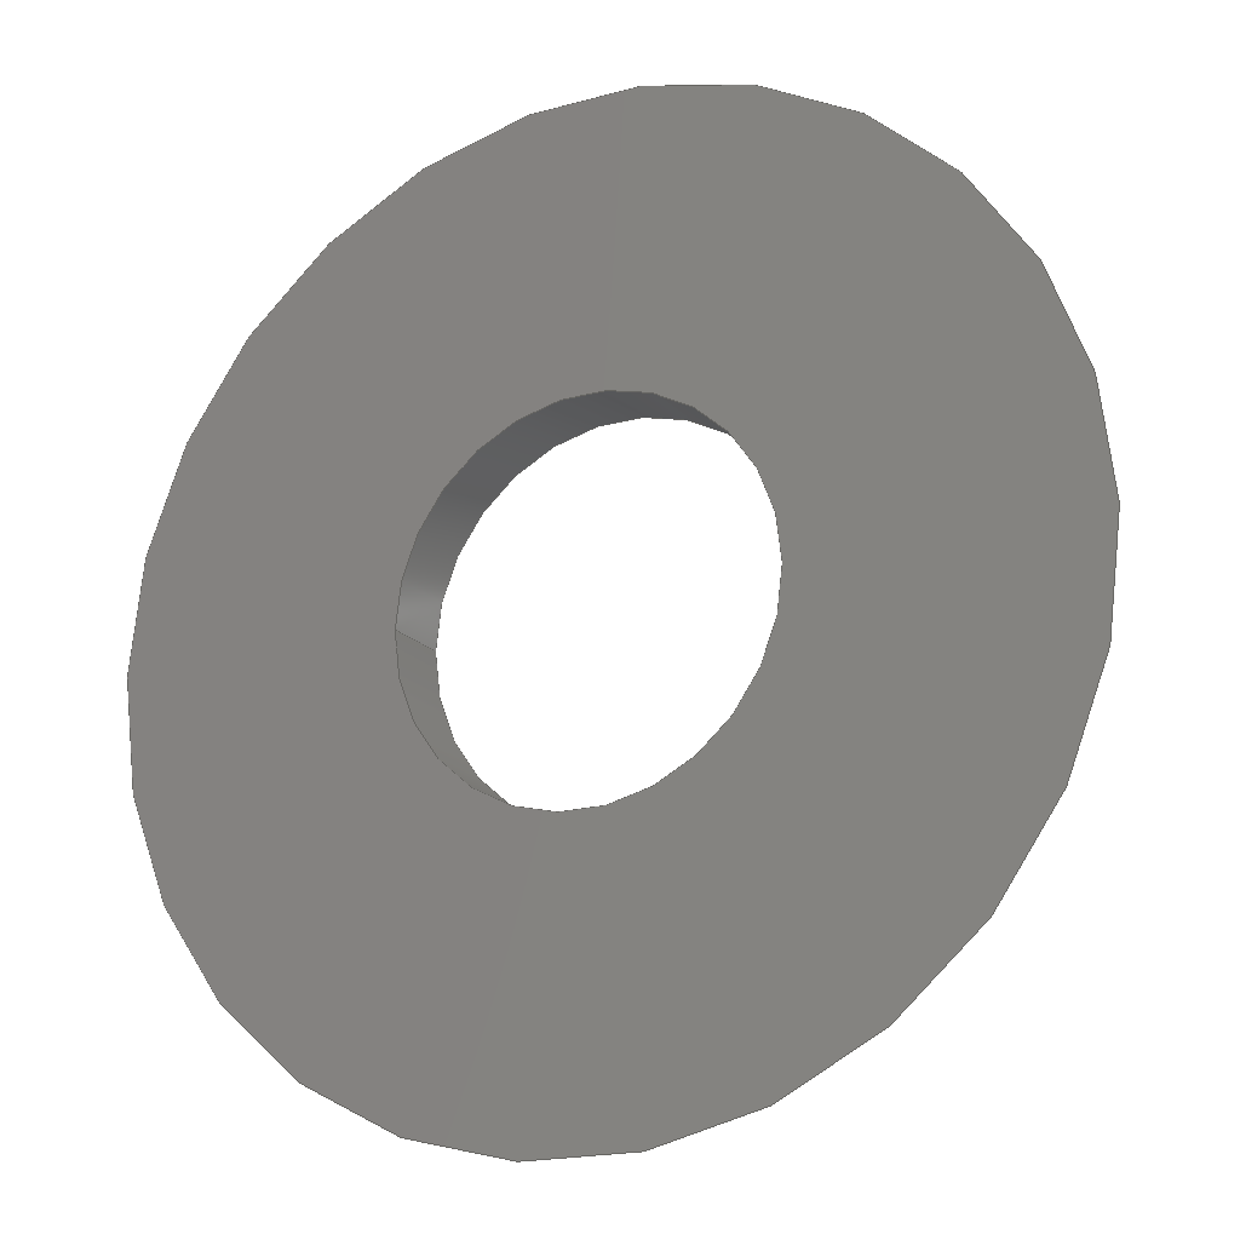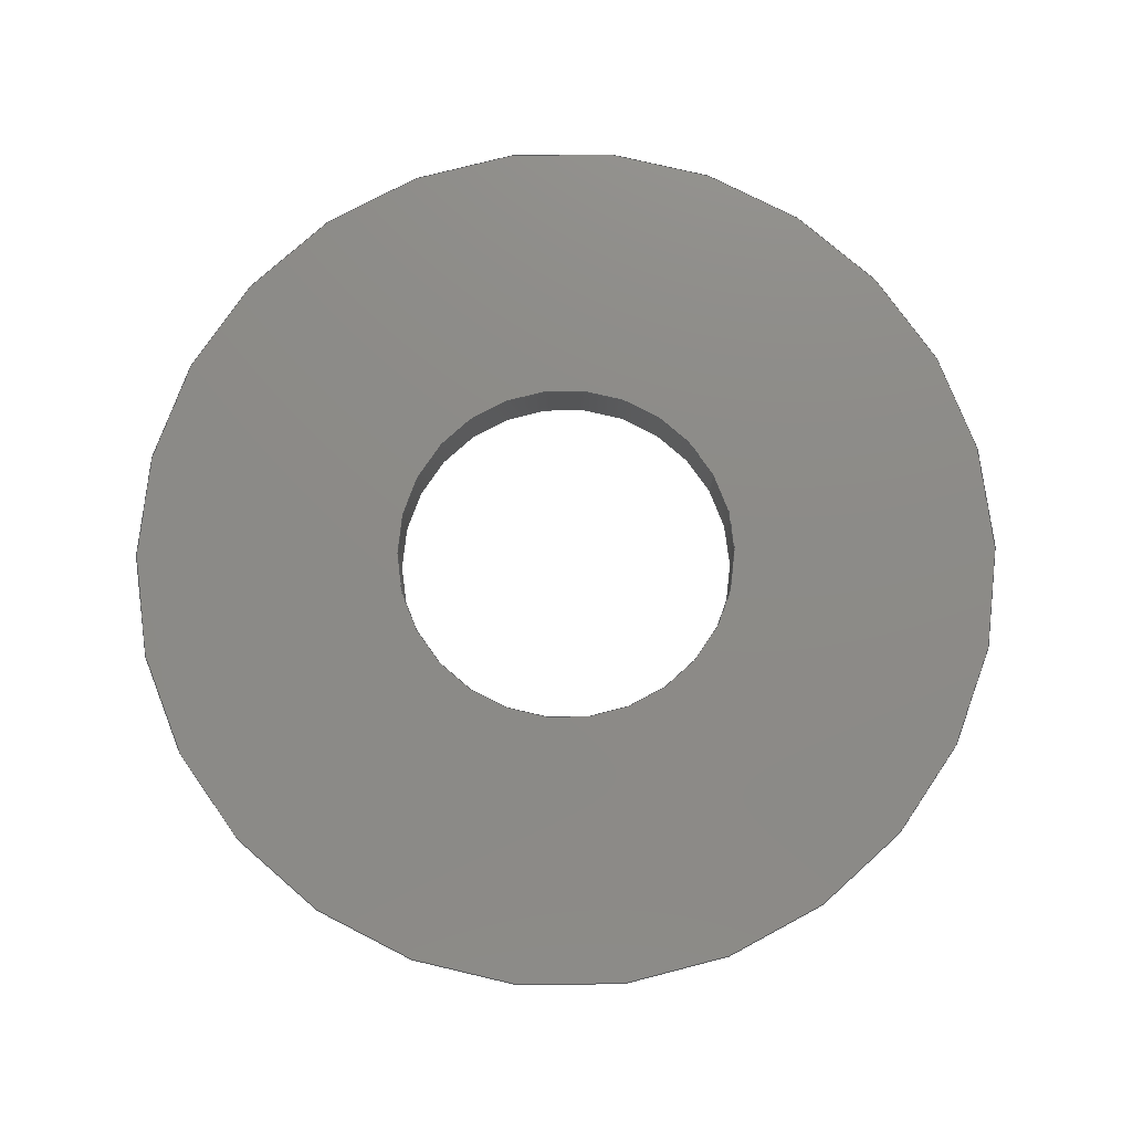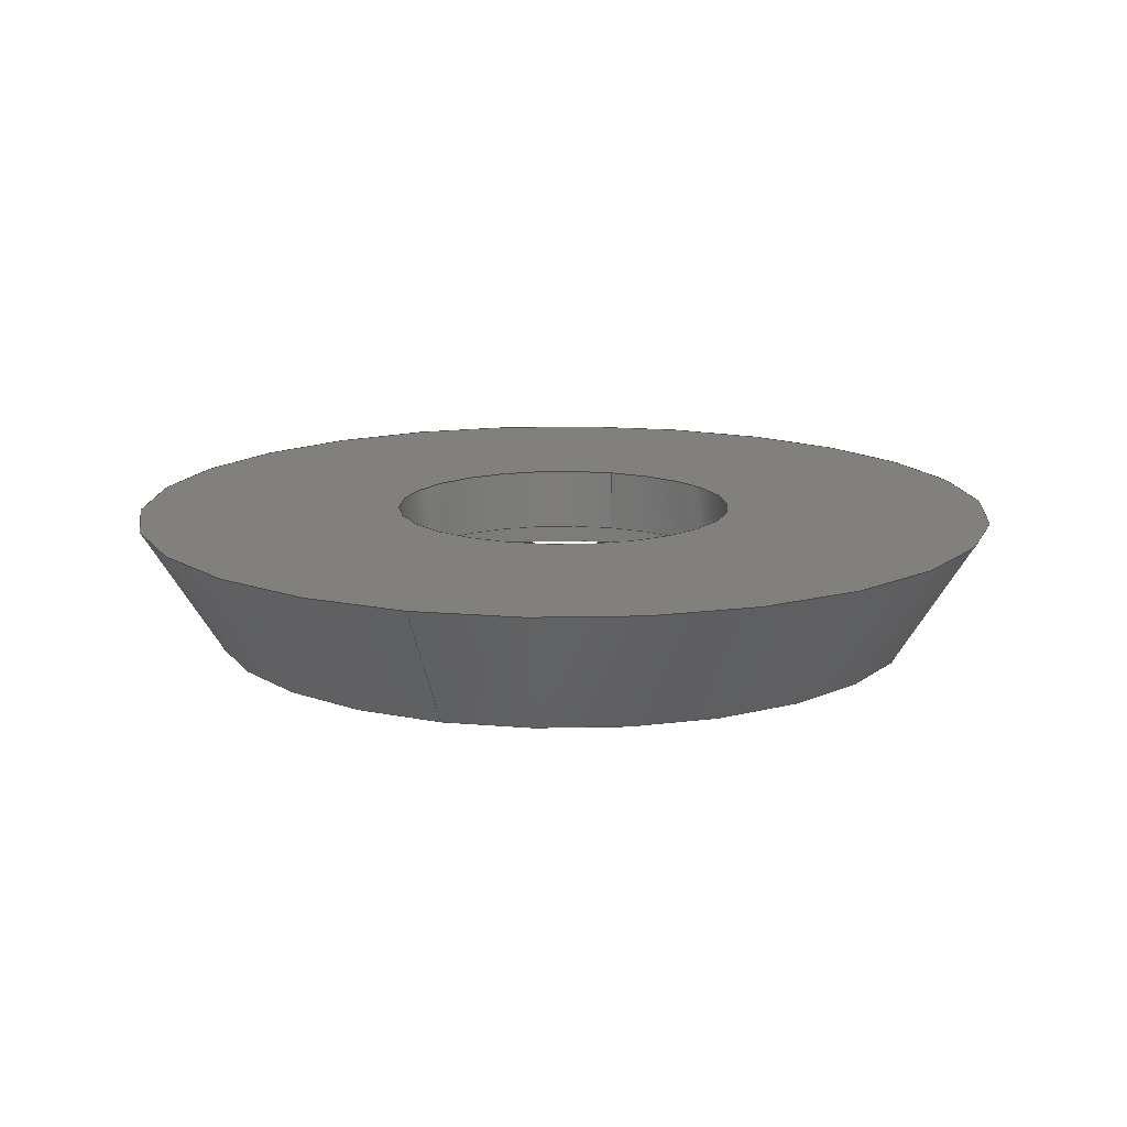
<metadata>
{"format":"step","ext":"stp","renderer":"f3d","projection":"perspective","resolution":1024,"background":"white","views":[{"elev":-18.7,"azim":-152.1,"up":"+Z"},{"elev":76.4,"azim":-28.3,"up":"+Y"},{"elev":14.2,"azim":108.1,"up":"+Y"}]}
</metadata>
<code>
ISO-10303-21;
DATA;
#1=CARTESIAN_POINT('POINT1',(-4.564,-0.7937,
   5.589e-16));
#2=VERTEX_POINT('VERTEX1',#1);
#3=CARTESIAN_POINT('POINT2',(4.564,-0.7937,0));
#4=VERTEX_POINT('VERTEX2',#3);
#5=CARTESIAN_POINT('POS1',(0,-0.7937,0));
#6=DIRECTION('DIR1',(0,1,0));
#7=DIRECTION('DIR2',(-1,0,0));
#8=AXIS2_PLACEMENT_3D('AXIS1',#5,#6,#7);
#9=CIRCLE('ELLIPSE1',#8,4.564);
#10=EDGE_CURVE('EDGE1',#2,#4,#9,.T.);
#11=ORIENTED_EDGE('COEDGE1',*,*,#10,.F.);
#12=CARTESIAN_POINT('POS2',(0,-0.7937,0));
#13=DIRECTION('DIR3',(0,-1,0));
#14=DIRECTION('DIR4',(-1,0,0));
#15=AXIS2_PLACEMENT_3D('AXIS2',#12,#13,#14);
#16=CIRCLE('ELLIPSE2',#15,4.564);
#17=EDGE_CURVE('EDGE2',#2,#4,#16,.T.);
#18=ORIENTED_EDGE('COEDGE2',*,*,#17,.T.);
#19=EDGE_LOOP('NONE',(#11,#18));
#20=FACE_BOUND('LOOP1',#19,.T.);
#21=CARTESIAN_POINT('POINT3',(-2.183,-0.7937,0));
#22=VERTEX_POINT('VERTEX3',#21);
#23=CARTESIAN_POINT('POINT4',(2.183,-0.7937,0));
#24=VERTEX_POINT('VERTEX4',#23);
#25=CARTESIAN_POINT('POS3',(8.812e-17,-0.7937,
   -8.812e-17));
#26=DIRECTION('DIR5',(0,-1,0));
#27=DIRECTION('DIR6',(-1,0,4.037e-17));
#28=AXIS2_PLACEMENT_3D('AXIS3',#25,#26,#27);
#29=CIRCLE('ELLIPSE3',#28,2.183);
#30=EDGE_CURVE('EDGE3',#22,#24,#29,.T.);
#31=ORIENTED_EDGE('COEDGE3',*,*,#30,.F.);
#32=CARTESIAN_POINT('POS4',(0,-0.7937,2.644e-16)
   );
#33=DIRECTION('DIR7',(0,-1,0));
#34=DIRECTION('DIR8',(1,0,-1.211e-16));
#35=AXIS2_PLACEMENT_3D('AXIS4',#32,#33,#34);
#36=CIRCLE('ELLIPSE4',#35,2.183);
#37=EDGE_CURVE('EDGE4',#24,#22,#36,.T.);
#38=ORIENTED_EDGE('COEDGE4',*,*,#37,.F.);
#39=EDGE_LOOP('NONE',(#31,#38));
#40=FACE_BOUND('LOOP1',#39,.T.);
#41=CARTESIAN_POINT('POS5',(0,-0.7937,0));
#42=DIRECTION('DIR9',(0,1,0));
#43=DIRECTION('DIR10',(1,0,0));
#44=AXIS2_PLACEMENT_3D('AXIS5',#41,#42,#43);
#45=PLANE('PLANE1',#44);
#46=ADVANCED_FACE('FACE1',(#20,#40),#45,.F.);
#47=CARTESIAN_POINT('POINT5',(-4.564,-1.587,
   5.589e-16));
#48=VERTEX_POINT('VERTEX5',#47);
#49=CARTESIAN_POINT('POINT6',(4.564,-1.587,
   -1.118e-15));
#50=VERTEX_POINT('VERTEX6',#49);
#51=CARTESIAN_POINT('POS6',(1.762e-16,-1.587,
   -1.762e-16));
#52=DIRECTION('DIR11',(0,-1,0));
#53=DIRECTION('DIR12',(-1,0,1.611e-16));
#54=AXIS2_PLACEMENT_3D('AXIS6',#51,#52,#53);
#55=CIRCLE('ELLIPSE5',#54,4.564);
#56=EDGE_CURVE('EDGE5',#48,#50,#55,.T.);
#57=ORIENTED_EDGE('COEDGE5',*,*,#56,.T.);
#58=CARTESIAN_POINT('POS7',(4.564,-1.587,
   -1.118e-15));
#59=DIRECTION('DIR13',(0,1,0));
#60=VECTOR('VEC1',#59,25.4);
#61=LINE('STRAIGHT1',#58,#60);
#62=EDGE_CURVE('EDGE6',#50,#4,#61,.T.);
#63=ORIENTED_EDGE('COEDGE6',*,*,#62,.T.);
#64=ORIENTED_EDGE('COEDGE7',*,*,#17,.F.);
#65=CARTESIAN_POINT('POS8',(-4.564,-1.587,
   5.589e-16));
#66=DIRECTION('DIR14',(0,1,0));
#67=VECTOR('VEC2',#66,25.4);
#68=LINE('STRAIGHT2',#65,#67);
#69=EDGE_CURVE('EDGE7',#48,#2,#68,.T.);
#70=ORIENTED_EDGE('COEDGE8',*,*,#69,.F.);
#71=EDGE_LOOP('NONE',(#57,#63,#64,#70));
#72=FACE_BOUND('LOOP1',#71,.T.);
#73=CARTESIAN_POINT('POS9',(0,-1.667,0));
#74=DIRECTION('DIR15',(0,1,0));
#75=DIRECTION('DIR16',(1,0,0));
#76=AXIS2_PLACEMENT_3D('AXIS7',#73,#74,#75);
#77=CYLINDRICAL_SURFACE('CONE_SURF1',#76,4.564);
#78=ADVANCED_FACE('FACE2',(#72),#77,.F.);
#79=ORIENTED_EDGE('COEDGE9',*,*,#10,.T.);
#80=ORIENTED_EDGE('COEDGE10',*,*,#62,.F.);
#81=CARTESIAN_POINT('POS10',(0,-1.587,1.762e-16
   ));
#82=DIRECTION('DIR17',(0,1,0));
#83=DIRECTION('DIR18',(-1,0,8.384e-17));
#84=AXIS2_PLACEMENT_3D('AXIS8',#81,#82,#83);
#85=CIRCLE('ELLIPSE6',#84,4.564);
#86=EDGE_CURVE('EDGE8',#48,#50,#85,.T.);
#87=ORIENTED_EDGE('COEDGE11',*,*,#86,.F.);
#88=ORIENTED_EDGE('COEDGE12',*,*,#69,.T.);
#89=EDGE_LOOP('NONE',(#79,#80,#87,#88));
#90=FACE_BOUND('LOOP1',#89,.T.);
#91=CARTESIAN_POINT('POS11',(0,-1.667,0));
#92=DIRECTION('DIR19',(0,1,0));
#93=DIRECTION('DIR20',(1,0,0));
#94=AXIS2_PLACEMENT_3D('AXIS9',#91,#92,#93);
#95=CYLINDRICAL_SURFACE('CONE_SURF2',#94,4.564);
#96=ADVANCED_FACE('FACE3',(#90),#95,.F.);
#97=CARTESIAN_POINT('POINT7',(2.183,0,0));
#98=VERTEX_POINT('VERTEX7',#97);
#99=CARTESIAN_POINT('POS12',(2.183,0,0));
#100=DIRECTION('DIR21',(0,-1,0));
#101=VECTOR('VEC3',#100,25.4);
#102=LINE('STRAIGHT3',#99,#101);
#103=EDGE_CURVE('EDGE9',#98,#24,#102,.T.);
#104=ORIENTED_EDGE('COEDGE13',*,*,#103,.T.);
#105=ORIENTED_EDGE('COEDGE14',*,*,#37,.T.);
#106=CARTESIAN_POINT('POINT8',(-2.183,0,0));
#107=VERTEX_POINT('VERTEX8',#106);
#108=CARTESIAN_POINT('POS13',(-2.183,0,
   2.673e-16));
#109=DIRECTION('DIR22',(0,-1,0));
#110=VECTOR('VEC4',#109,25.4);
#111=LINE('STRAIGHT4',#108,#110);
#112=EDGE_CURVE('EDGE10',#107,#22,#111,.T.);
#113=ORIENTED_EDGE('COEDGE15',*,*,#112,.F.);
#114=CARTESIAN_POINT('POS14',(0,0,0));
#115=DIRECTION('DIR23',(0,-1,0));
#116=DIRECTION('DIR24',(1,0,0));
#117=AXIS2_PLACEMENT_3D('AXIS10',#114,#115,#116);
#118=CIRCLE('ELLIPSE7',#117,2.183);
#119=EDGE_CURVE('EDGE11',#98,#107,#118,.T.);
#120=ORIENTED_EDGE('COEDGE16',*,*,#119,.F.);
#121=EDGE_LOOP('NONE',(#104,#105,#113,#120));
#122=FACE_BOUND('LOOP1',#121,.T.);
#123=CARTESIAN_POINT('POS15',(0,0,0));
#124=DIRECTION('DIR25',(0,-1,0));
#125=DIRECTION('DIR26',(1,0,0));
#126=AXIS2_PLACEMENT_3D('AXIS11',#123,#124,#125);
#127=CYLINDRICAL_SURFACE('CONE_SURF3',#126,2.183);
#128=ADVANCED_FACE('FACE4',(#122),#127,.F.);
#129=ORIENTED_EDGE('COEDGE17',*,*,#112,.T.);
#130=ORIENTED_EDGE('COEDGE18',*,*,#30,.T.);
#131=ORIENTED_EDGE('COEDGE19',*,*,#103,.F.);
#132=CARTESIAN_POINT('POS16',(0,0,0));
#133=DIRECTION('DIR27',(0,-1,0));
#134=DIRECTION('DIR28',(-1,0,0));
#135=AXIS2_PLACEMENT_3D('AXIS12',#132,#133,#134);
#136=CIRCLE('ELLIPSE8',#135,2.183);
#137=EDGE_CURVE('EDGE12',#107,#98,#136,.T.);
#138=ORIENTED_EDGE('COEDGE20',*,*,#137,.F.);
#139=EDGE_LOOP('NONE',(#129,#130,#131,#138));
#140=FACE_BOUND('LOOP1',#139,.T.);
#141=CARTESIAN_POINT('POS17',(0,0,0));
#142=DIRECTION('DIR29',(0,-1,0));
#143=DIRECTION('DIR30',(1,0,0));
#144=AXIS2_PLACEMENT_3D('AXIS13',#141,#142,#143);
#145=CYLINDRICAL_SURFACE('CONE_SURF4',#144,2.183);
#146=ADVANCED_FACE('FACE5',(#140),#145,.F.);
#147=CARTESIAN_POINT('POINT9',(-5.556,2.82e-15,
   6.804e-16));
#148=VERTEX_POINT('VERTEX9',#147);
#149=CARTESIAN_POINT('POINT10',(5.556,2.82e-15,
   -1.361e-15));
#150=VERTEX_POINT('VERTEX10',#149);
#151=CARTESIAN_POINT('POS18',(-3.525e-16,0,
   -2.467e-15));
#152=DIRECTION('DIR31',(-5.075e-16,-1,
   2.875e-31));
#153=DIRECTION('DIR32',(-1,5.075e-16,
   5.665e-16));
#154=AXIS2_PLACEMENT_3D('AXIS14',#151,#152,#153);
#155=CIRCLE('ELLIPSE9',#154,5.556);
#156=EDGE_CURVE('EDGE13',#148,#150,#155,.T.);
#157=ORIENTED_EDGE('COEDGE21',*,*,#156,.T.);
#158=CARTESIAN_POINT('POS19',(5.556,2.82e-15,
   -1.361e-15));
#159=DIRECTION('DIR33',(-0.53,-0.848,
   1.298e-16));
#160=VECTOR('VEC5',#159,25.4);
#161=LINE('STRAIGHT5',#158,#160);
#162=EDGE_CURVE('EDGE14',#150,#50,#161,.T.);
#163=ORIENTED_EDGE('COEDGE22',*,*,#162,.T.);
#164=ORIENTED_EDGE('COEDGE23',*,*,#56,.F.);
#165=CARTESIAN_POINT('POS20',(-5.556,2.82e-15,
   6.804e-16));
#166=DIRECTION('DIR34',(0.53,-0.848,
   -6.49e-17));
#167=VECTOR('VEC6',#166,25.4);
#168=LINE('STRAIGHT6',#165,#167);
#169=EDGE_CURVE('EDGE15',#148,#48,#168,.T.);
#170=ORIENTED_EDGE('COEDGE24',*,*,#169,.F.);
#171=EDGE_LOOP('NONE',(#157,#163,#164,#170));
#172=FACE_BOUND('LOOP1',#171,.T.);
#173=CARTESIAN_POINT('POS21',(0,16.51,0));
#174=DIRECTION('DIR35',(0,1,0));
#175=DIRECTION('DIR36',(1,0,0));
#176=AXIS2_PLACEMENT_3D('AXIS15',#173,#174,#175);
#177=CONICAL_SURFACE('CONE_SURF5',#176,15.88,0.5586
   );
#178=ADVANCED_FACE('FACE6',(#172),#177,.T.);
#179=ORIENTED_EDGE('COEDGE25',*,*,#86,.T.);
#180=ORIENTED_EDGE('COEDGE26',*,*,#162,.F.);
#181=CARTESIAN_POINT('POS22',(0,0,2.996e-15));
#182=DIRECTION('DIR37',(5.075e-16,1,
   2.115e-31));
#183=DIRECTION('DIR38',(-1,5.075e-16,
   -4.168e-16));
#184=AXIS2_PLACEMENT_3D('AXIS16',#181,#182,#183);
#185=CIRCLE('ELLIPSE10',#184,5.556);
#186=EDGE_CURVE('EDGE16',#148,#150,#185,.T.);
#187=ORIENTED_EDGE('COEDGE27',*,*,#186,.F.);
#188=ORIENTED_EDGE('COEDGE28',*,*,#169,.T.);
#189=EDGE_LOOP('NONE',(#179,#180,#187,#188));
#190=FACE_BOUND('LOOP1',#189,.T.);
#191=CARTESIAN_POINT('POS23',(0,16.51,0));
#192=DIRECTION('DIR39',(0,1,0));
#193=DIRECTION('DIR40',(1,0,0));
#194=AXIS2_PLACEMENT_3D('AXIS17',#191,#192,#193);
#195=CONICAL_SURFACE('CONE_SURF6',#194,15.88,0.5586
   );
#196=ADVANCED_FACE('FACE7',(#190),#195,.T.);
#197=ORIENTED_EDGE('COEDGE29',*,*,#186,.T.);
#198=ORIENTED_EDGE('COEDGE30',*,*,#156,.F.);
#199=EDGE_LOOP('NONE',(#197,#198));
#200=FACE_BOUND('LOOP1',#199,.T.);
#201=ORIENTED_EDGE('COEDGE31',*,*,#137,.T.);
#202=ORIENTED_EDGE('COEDGE32',*,*,#119,.T.);
#203=EDGE_LOOP('NONE',(#201,#202));
#204=FACE_BOUND('LOOP1',#203,.T.);
#205=CARTESIAN_POINT('POS24',(0,0,0));
#206=DIRECTION('DIR41',(0,1,0));
#207=DIRECTION('DIR42',(1,0,0));
#208=AXIS2_PLACEMENT_3D('AXIS18',#205,#206,#207);
#209=PLANE('PLANE2',#208);
#210=ADVANCED_FACE('FACE8',(#200,#204),#209,.T.);
#211=CLOSED_SHELL('SHELL1',(#46,#78,#96,#128,#146,#178,#196,#210));
#212=MANIFOLD_SOLID_BREP('LUMP1',#211);
#213=ADVANCED_BREP_SHAPE_REPRESENTATION('BODY0',(#212),#214);
#214=(GEOMETRIC_REPRESENTATION_CONTEXT(3) 
   GLOBAL_UNCERTAINTY_ASSIGNED_CONTEXT((#215)) 
   GLOBAL_UNIT_ASSIGNED_CONTEXT((#216,#217,#218)) REPRESENTATION_CONTEXT
   ('',''));
#215=UNCERTAINTY_MEASURE_WITH_UNIT(LENGTH_MEASURE(1e-06),#216,'','');
#216=(LENGTH_UNIT() NAMED_UNIT(*) SI_UNIT(.MILLI.,.METRE.));
#217=(NAMED_UNIT(*) PLANE_ANGLE_UNIT() SI_UNIT($,.RADIAN.));
#218=(NAMED_UNIT(*) SI_UNIT($,.STERADIAN.) SOLID_ANGLE_UNIT());
#219=APPLICATION_CONTEXT(
   'CONFIGURATION CONTROLLED 3D DESIGNS OF MECHANICAL PARTS AND 
ASSEMBLIES');
#220=APPLICATION_PROTOCOL_DEFINITION('INTERNATIONAL STANDARD',
   'config_control_design',1994,#219);
#221=MECHANICAL_CONTEXT('MECHANICAL_CONTEXT_NAME',#219,'mechanical');
#222=PRODUCT('PRODUCT_ID_1','PRODUCT_NAME_1','PRODUCT_DESCRIPTION',(#221
   ));
#223=PRODUCT_RELATED_PRODUCT_CATEGORY('detail',
   'PRODUCT_RELATED_PRODUCT_CATEGORY_DESCRIPTION',(#222));
#224=PERSON_AND_ORGANIZATION_ROLE('design_owner');
#225=CC_DESIGN_PERSON_AND_ORGANIZATION_ASSIGNMENT(#228,#224,(#222));
#226=PERSON('ID_1','PERSON_LAST_NAME','PERSON_FIRST_NAME',$,$,$);
#227=ORGANIZATION('ORGANIZATION_ID','ORGANIZATION_NAME',
   'ORGANIZATION_DESCRIPTION');
#228=PERSON_AND_ORGANIZATION(#226,#227);
#229=PRODUCT_DEFINITION_FORMATION_WITH_SPECIFIED_SOURCE(
   'PRODUCT_DEFINITION_FORMATION_ID',
   'PRODUCT_DEFINITION_FORMATION_DESCRIPTION',#222,.NOT_KNOWN.);
#230=PERSON_AND_ORGANIZATION_ROLE('creator');
#231=CC_DESIGN_PERSON_AND_ORGANIZATION_ASSIGNMENT(#234,#230,(#229));
#232=PERSON('ID_2','PERSON_LAST_NAME','PERSON_FIRST_NAME',$,$,$);
#233=ORGANIZATION('ORGANIZATION_ID','ORGANIZATION_NAME',
   'ORGANIZATION_DESCRIPTION');
#234=PERSON_AND_ORGANIZATION(#232,#233);
#235=PERSON_AND_ORGANIZATION_ROLE('part_supplier');
#236=CC_DESIGN_PERSON_AND_ORGANIZATION_ASSIGNMENT(#239,#235,(#229));
#237=PERSON('ID_3','PERSON_LAST_NAME','PERSON_FIRST_NAME',$,$,$);
#238=ORGANIZATION('ORGANIZATION_ID','ORGANIZATION_NAME',
   'ORGANIZATION_DESCRIPTION');
#239=PERSON_AND_ORGANIZATION(#237,#238);
#240=APPROVAL_STATUS('approved');
#241=APPROVAL(#240,'APPROVAL_LEVEL');
#242=CC_DESIGN_APPROVAL(#241,(#229));
#243=APPROVAL_ROLE('APPROVAL_ROLE');
#244=APPROVAL_PERSON_ORGANIZATION(#247,#241,#243);
#245=PERSON('ID_4','PERSON_LAST_NAME','PERSON_FIRST_NAME',$,$,$);
#246=ORGANIZATION('ORGANIZATION_ID','ORGANIZATION_NAME',
   'ORGANIZATION_DESCRIPTION');
#247=PERSON_AND_ORGANIZATION(#245,#246);
#248=APPROVAL_DATE_TIME(#252,#241);
#249=CALENDAR_DATE(1997,1,1);
#250=COORDINATED_UNIVERSAL_TIME_OFFSET(0,0,.AHEAD.);
#251=LOCAL_TIME(0,0,0,#250);
#252=DATE_AND_TIME(#249,#251);
#253=SECURITY_CLASSIFICATION_LEVEL('classified');
#254=SECURITY_CLASSIFICATION('SECURITY_CLASSIFICATION_NAME',
   'SECURITY_CLASSIFICATION_PURPOSE',#253);
#255=CC_DESIGN_SECURITY_CLASSIFICATION(#254,(#229));
#256=APPROVAL_STATUS('approved');
#257=APPROVAL(#256,'APPROVAL_LEVEL');
#258=CC_DESIGN_APPROVAL(#257,(#254));
#259=APPROVAL_ROLE('APPROVAL_ROLE');
#260=APPROVAL_PERSON_ORGANIZATION(#263,#257,#259);
#261=PERSON('ID_5','PERSON_LAST_NAME','PERSON_FIRST_NAME',$,$,$);
#262=ORGANIZATION('ORGANIZATION_ID','ORGANIZATION_NAME',
   'ORGANIZATION_DESCRIPTION');
#263=PERSON_AND_ORGANIZATION(#261,#262);
#264=APPROVAL_DATE_TIME(#268,#257);
#265=CALENDAR_DATE(1997,1,1);
#266=COORDINATED_UNIVERSAL_TIME_OFFSET(0,0,.AHEAD.);
#267=LOCAL_TIME(0,0,0,#266);
#268=DATE_AND_TIME(#265,#267);
#269=PERSON_AND_ORGANIZATION_ROLE('classification_officer');
#270=CC_DESIGN_PERSON_AND_ORGANIZATION_ASSIGNMENT(#273,#269,(#254));
#271=PERSON('ID_6','PERSON_LAST_NAME','PERSON_FIRST_NAME',$,$,$);
#272=ORGANIZATION('ORGANIZATION_ID','ORGANIZATION_NAME',
   'ORGANIZATION_DESCRIPTION');
#273=PERSON_AND_ORGANIZATION(#271,#272);
#274=DATE_TIME_ROLE('classification_date');
#275=CC_DESIGN_DATE_AND_TIME_ASSIGNMENT(#279,#274,(#254));
#276=CALENDAR_DATE(1997,1,1);
#277=COORDINATED_UNIVERSAL_TIME_OFFSET(0,0,.AHEAD.);
#278=LOCAL_TIME(0,0,0,#277);
#279=DATE_AND_TIME(#276,#278);
#280=DESIGN_CONTEXT('DESIGN_CONTEXT_NAME',#219,'design');
#281=PRODUCT_DEFINITION('PRODUCT_DEFINITION_ID',
   'PRODUCT_DEFINITION_DESCRIPTION',#229,#280);
#282=PERSON_AND_ORGANIZATION_ROLE('creator');
#283=CC_DESIGN_PERSON_AND_ORGANIZATION_ASSIGNMENT(#286,#282,(#281));
#284=PERSON('ID_7','PERSON_LAST_NAME','PERSON_FIRST_NAME',$,$,$);
#285=ORGANIZATION('ORGANIZATION_ID','ORGANIZATION_NAME',
   'ORGANIZATION_DESCRIPTION');
#286=PERSON_AND_ORGANIZATION(#284,#285);
#287=DATE_TIME_ROLE('creation_date');
#288=CC_DESIGN_DATE_AND_TIME_ASSIGNMENT(#292,#287,(#281));
#289=CALENDAR_DATE(1997,1,1);
#290=COORDINATED_UNIVERSAL_TIME_OFFSET(0,0,.AHEAD.);
#291=LOCAL_TIME(0,0,0,#290);
#292=DATE_AND_TIME(#289,#291);
#293=APPROVAL_STATUS('approved');
#294=APPROVAL(#293,'APPROVAL_LEVEL');
#295=CC_DESIGN_APPROVAL(#294,(#281));
#296=APPROVAL_ROLE('APPROVAL_ROLE');
#297=APPROVAL_PERSON_ORGANIZATION(#300,#294,#296);
#298=PERSON('ID_8','PERSON_LAST_NAME','PERSON_FIRST_NAME',$,$,$);
#299=ORGANIZATION('ORGANIZATION_ID','ORGANIZATION_NAME',
   'ORGANIZATION_DESCRIPTION');
#300=PERSON_AND_ORGANIZATION(#298,#299);
#301=APPROVAL_DATE_TIME(#305,#294);
#302=CALENDAR_DATE(1997,1,1);
#303=COORDINATED_UNIVERSAL_TIME_OFFSET(0,0,.AHEAD.);
#304=LOCAL_TIME(0,0,0,#303);
#305=DATE_AND_TIME(#302,#304);
#306=PRODUCT_DEFINITION_SHAPE('PRODUCT_DEFINITION_SHAPE_NAME',
   'PRODUCT_DEFINITION_SHAPE_DESCRIPTION',#281);
#307=SHAPE_DEFINITION_REPRESENTATION(#306,#213);
ENDSEC;
END-ISO-10303-21;
                
                  
               
                   
                    
     
                

</code>
